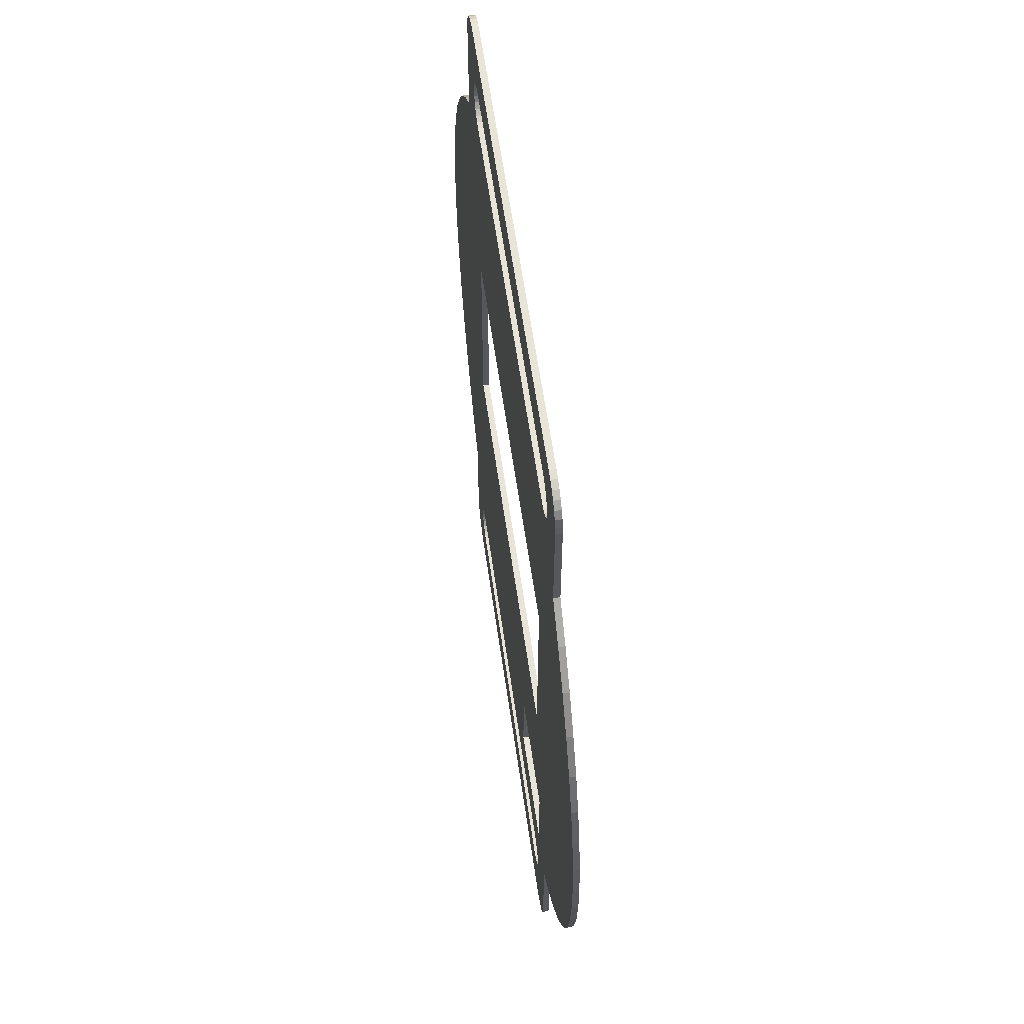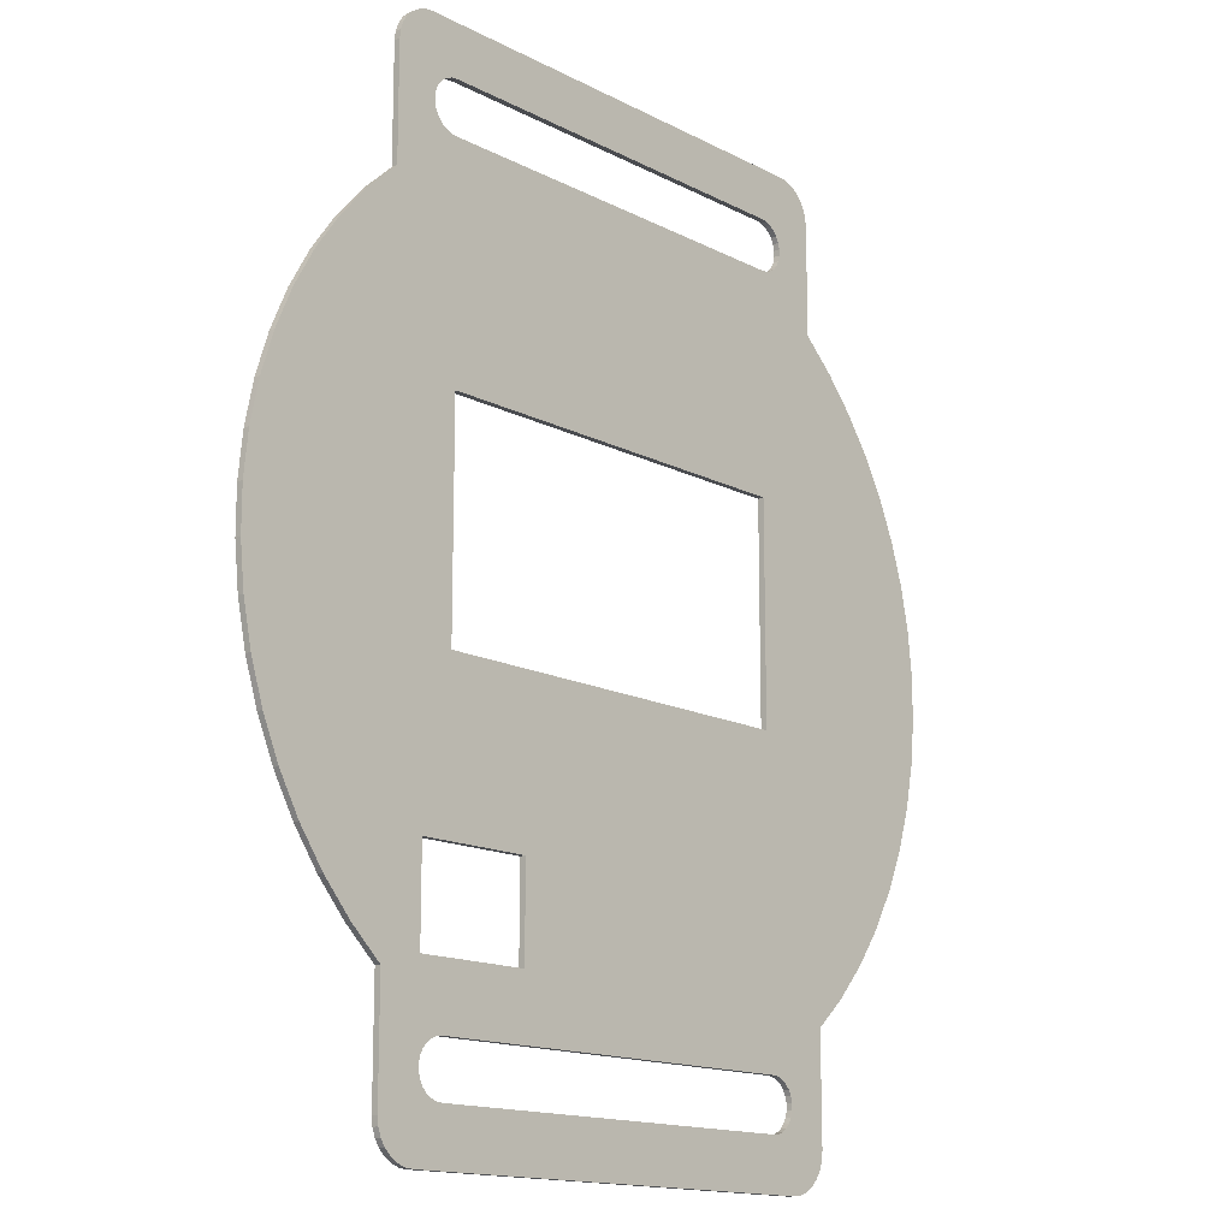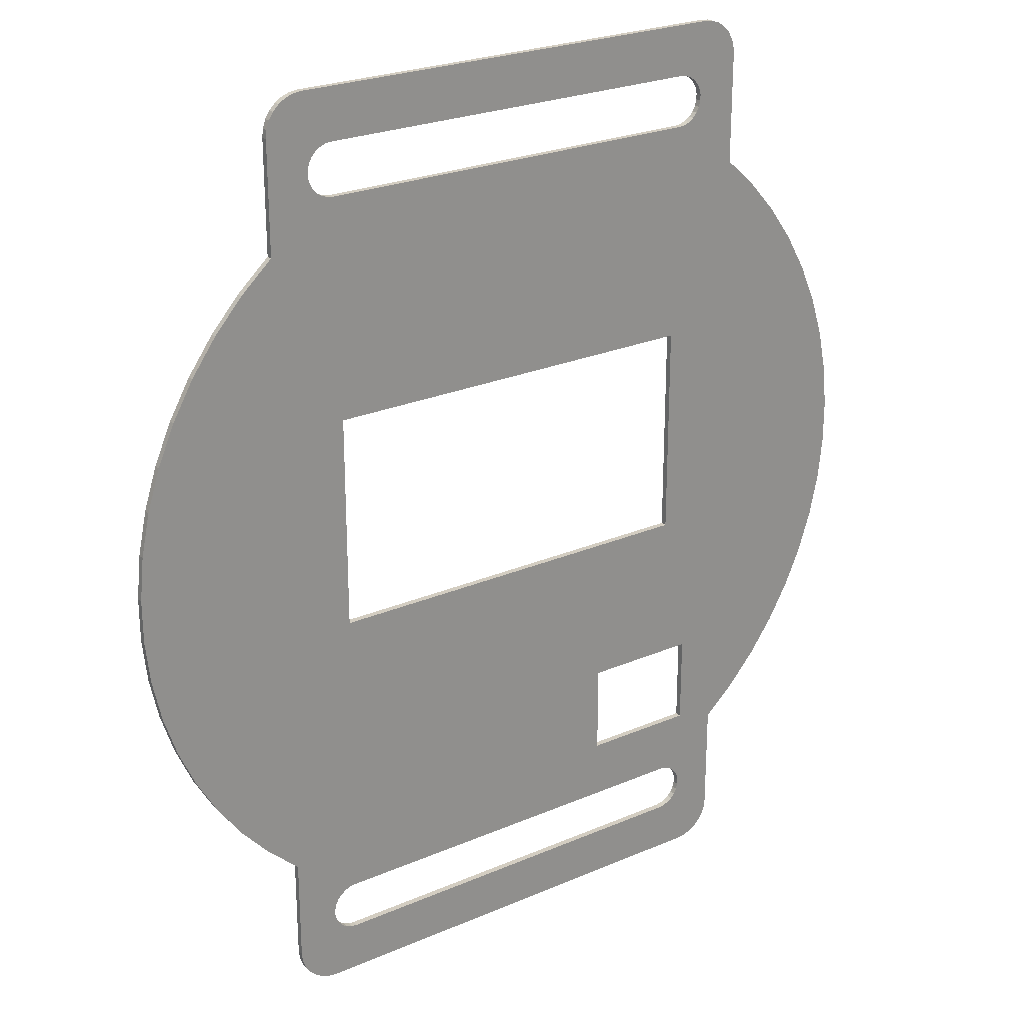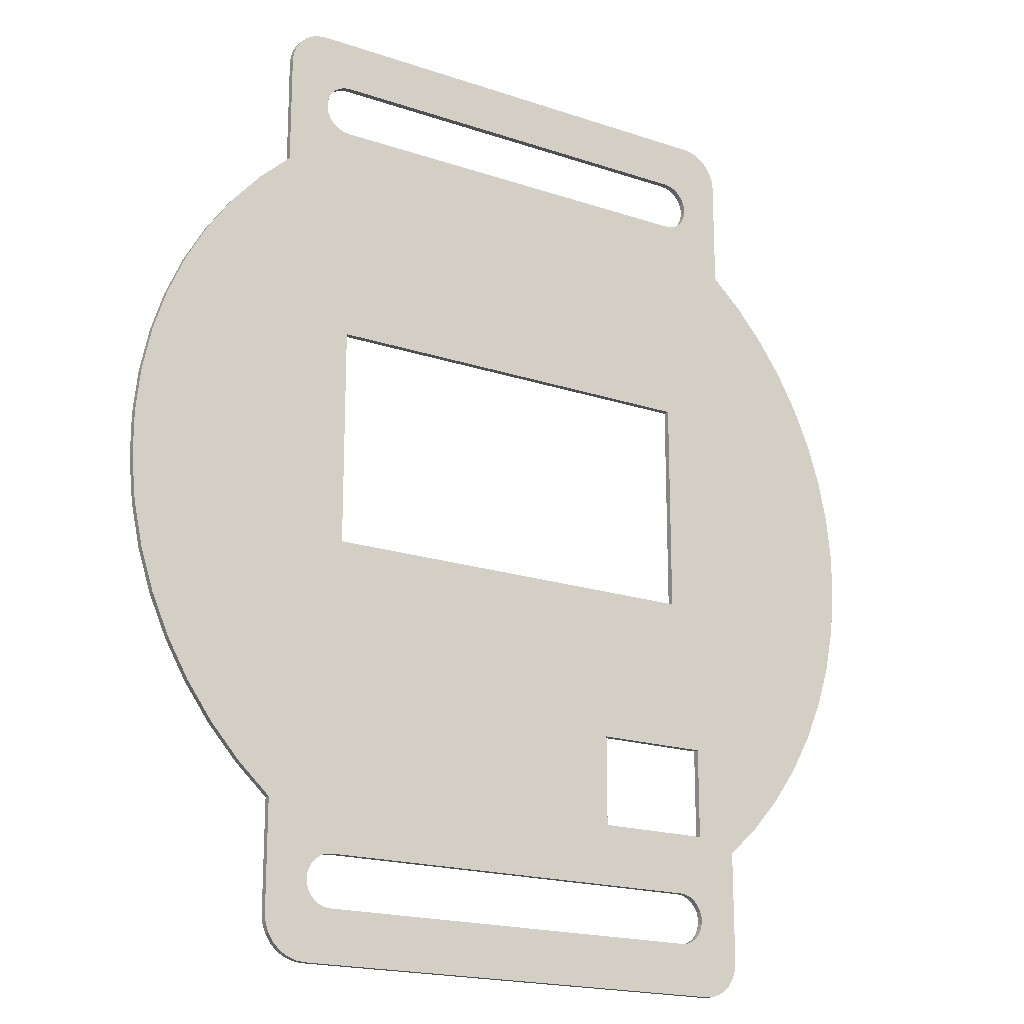
<metadata>
{"format":"obj","ext":"obj","renderer":"f3d","projection":"perspective","resolution":1024,"background":"white","views":[{"elev":60.5,"azim":81.9,"up":"+Y"},{"elev":-14.7,"azim":131.7,"up":"+Y"},{"elev":24.8,"azim":-35.1,"up":"+Y"},{"elev":-18.6,"azim":-33.0,"up":"+Y"}]}
</metadata>
<code>
v 11.01 11.65 1.5
v 10.97 11.98 1.5
v 11.01 11.65 1.75
v 10.97 11.98 1.75
v 10.86 12.3 1.5
v 10.86 12.3 1.75
v 10.68 12.59 1.5
v 10.68 12.59 1.75
v 10.44 12.83 1.5
v 10.44 12.83 1.75
v 10.16 13.01 1.5
v 10.16 13.01 1.75
v 9.84 13.12 1.5
v 9.84 13.12 1.75
v 9.504 13.16 1.5
v 9.504 13.16 1.75
v -8.816 13.16 1.5
v -8.816 13.16 1.75
v -9.152 13.12 1.5
v -9.152 13.12 1.75
v -9.47 13.01 1.5
v -9.47 13.01 1.75
v -9.756 12.83 1.5
v -9.756 12.83 1.75
v -9.995 12.59 1.5
v -9.995 12.59 1.75
v -10.17 12.3 1.5
v -10.17 12.3 1.75
v -10.29 11.98 1.5
v -10.29 11.98 1.75
v -10.32 11.65 1.5
v -10.32 11.65 1.75
v -10.32 7.263 1.5
v -10.32 7.263 1.75
v -11.6 6.092 1.5
v -11.6 6.092 1.75
v -12.75 4.795 1.5
v -12.75 4.795 1.75
v -13.76 3.386 1.5
v -13.76 3.386 1.75
v -14.61 1.88 1.5
v -14.61 1.88 1.75
v -15.31 0.2943 1.5
v -15.31 0.2943 1.75
v -15.84 -1.355 1.5
v -15.84 -1.355 1.75
v -16.2 -3.051 1.5
v -16.2 -3.051 1.75
v -16.38 -4.774 1.5
v -16.38 -4.774 1.75
v -16.38 -6.506 1.5
v -16.38 -6.506 1.75
v -16.2 -8.229 1.5
v -16.2 -8.229 1.75
v -15.84 -9.925 1.5
v -15.84 -9.925 1.75
v -15.31 -11.57 1.5
v -15.31 -11.57 1.75
v -14.61 -13.16 1.5
v -14.61 -13.16 1.75
v -13.76 -14.67 1.5
v -13.76 -14.67 1.75
v -12.75 -16.07 1.5
v -12.75 -16.07 1.75
v -11.6 -17.37 1.5
v -11.6 -17.37 1.75
v -10.32 -18.54 1.5
v -10.32 -18.54 1.75
v -10.32 -22.77 1.5
v -10.32 -22.77 1.75
v -10.28 -23.14 1.5
v -10.28 -23.14 1.75
v -10.16 -23.49 1.5
v -10.16 -23.49 1.75
v -9.963 -23.8 1.5
v -9.963 -23.8 1.75
v -9.701 -24.06 1.5
v -9.701 -24.06 1.75
v -9.387 -24.26 1.5
v -9.387 -24.26 1.75
v -9.037 -24.38 1.5
v -9.037 -24.38 1.75
v -8.669 -24.42 1.5
v -8.669 -24.42 1.75
v 9.516 -24.42 1.5
v 9.516 -24.42 1.75
v 9.849 -24.39 1.5
v 9.849 -24.39 1.75
v 10.17 -24.28 1.5
v 10.17 -24.28 1.75
v 10.45 -24.1 1.5
v 10.45 -24.1 1.75
v 10.69 -23.86 1.5
v 10.69 -23.86 1.75
v 10.86 -23.58 1.5
v 10.86 -23.58 1.75
v 10.97 -23.26 1.5
v 10.97 -23.26 1.75
v 11.01 -22.93 1.5
v 11.01 -22.93 1.75
v 11.01 -18.49 1.5
v 11.01 -18.49 1.75
v 12.28 -17.32 1.5
v 12.28 -17.32 1.75
v 13.42 -16.03 1.5
v 13.42 -16.03 1.75
v 14.42 -14.63 1.5
v 14.42 -14.63 1.75
v 15.27 -13.13 1.5
v 15.27 -13.13 1.75
v 15.97 -11.55 1.5
v 15.97 -11.55 1.75
v 16.49 -9.906 1.5
v 16.49 -9.906 1.75
v 16.85 -8.218 1.5
v 16.85 -8.218 1.75
v 17.02 -6.502 1.5
v 17.02 -6.502 1.75
v 17.02 -4.778 1.5
v 17.02 -4.778 1.75
v 16.85 -3.062 1.5
v 16.85 -3.062 1.75
v 16.49 -1.374 1.5
v 16.49 -1.374 1.75
v 15.97 0.268 1.5
v 15.97 0.268 1.75
v 15.27 1.847 1.75
v 15.27 1.847 1.5
v 14.42 3.347 1.5
v 14.42 3.347 1.75
v 13.42 4.751 1.5
v 13.42 4.751 1.75
v 12.28 6.044 1.75
v 12.28 6.044 1.5
v 11.01 7.212 1.5
v 11.01 7.212 1.75
v 8.598 9.114 1.5
v 8.353 9.084 1.5
v 8.353 9.084 1.75
v 8.598 9.114 1.75
v 8.829 9.201 1.5
v 8.829 9.201 1.75
v 9.032 9.342 1.5
v 9.032 9.342 1.75
v 9.196 9.526 1.5
v 9.196 9.526 1.75
v 9.31 9.745 1.5
v 9.31 9.745 1.75
v 9.37 9.985 1.5
v 9.37 9.985 1.75
v 9.37 10.23 1.5
v 9.37 10.23 1.75
v 9.31 10.47 1.5
v 9.31 10.47 1.75
v 9.196 10.69 1.5
v 9.196 10.69 1.75
v 9.032 10.87 1.5
v 9.032 10.87 1.75
v 8.829 11.01 1.5
v 8.829 11.01 1.75
v 8.598 11.1 1.5
v 8.598 11.1 1.75
v 8.353 11.13 1.5
v 8.353 11.13 1.75
v -7.665 11.13 1.5
v -7.665 11.13 1.75
v -7.91 11.1 1.5
v -7.91 11.1 1.75
v -8.141 11.01 1.5
v -8.141 11.01 1.75
v -8.344 10.87 1.5
v -8.344 10.87 1.75
v -8.508 10.69 1.5
v -8.508 10.69 1.75
v -8.622 10.47 1.5
v -8.622 10.47 1.75
v -8.682 10.23 1.5
v -8.682 10.23 1.75
v -8.682 9.985 1.5
v -8.682 9.985 1.75
v -8.622 9.745 1.5
v -8.622 9.745 1.75
v -8.508 9.526 1.5
v -8.508 9.526 1.75
v -8.344 9.342 1.5
v -8.344 9.342 1.75
v -8.141 9.201 1.5
v -8.141 9.201 1.75
v -7.91 9.114 1.5
v -7.91 9.114 1.75
v -7.665 9.084 1.5
v -7.665 9.084 1.75
v 8.594 -22.37 1.5
v 8.353 -22.4 1.5
v 8.353 -22.4 1.75
v 8.594 -22.37 1.75
v 8.821 -22.28 1.5
v 8.821 -22.28 1.75
v 9.021 -22.14 1.5
v 9.021 -22.14 1.75
v 9.183 -21.96 1.5
v 9.183 -21.96 1.75
v 9.295 -21.75 1.5
v 9.295 -21.75 1.75
v 9.354 -21.51 1.5
v 9.354 -21.51 1.75
v 9.354 -21.27 1.5
v 9.354 -21.27 1.75
v 9.295 -21.03 1.5
v 9.295 -21.03 1.75
v 9.183 -20.82 1.5
v 9.183 -20.82 1.75
v 9.021 -20.63 1.5
v 9.021 -20.63 1.75
v 8.821 -20.5 1.5
v 8.821 -20.5 1.75
v 8.594 -20.41 1.5
v 8.594 -20.41 1.75
v 8.353 -20.38 1.75
v 8.353 -20.38 1.5
v -7.665 -20.38 1.75
v -7.665 -20.38 1.5
v -7.906 -20.41 1.5
v -7.906 -20.41 1.75
v -8.133 -20.5 1.5
v -8.133 -20.5 1.75
v -8.333 -20.63 1.5
v -8.333 -20.63 1.75
v -8.495 -20.82 1.5
v -8.495 -20.82 1.75
v -8.607 -21.03 1.5
v -8.607 -21.03 1.75
v -8.666 -21.27 1.5
v -8.666 -21.27 1.75
v -8.666 -21.51 1.5
v -8.666 -21.51 1.75
v -8.607 -21.75 1.5
v -8.607 -21.75 1.75
v -8.495 -21.96 1.5
v -8.495 -21.96 1.75
v -8.333 -22.14 1.5
v -8.333 -22.14 1.75
v -8.133 -22.28 1.5
v -8.133 -22.28 1.75
v -7.906 -22.37 1.5
v -7.906 -22.37 1.75
v -7.665 -22.4 1.5
v -7.665 -22.4 1.75
v -7.541 0.306 1.5
v 8.229 0.306 1.5
v -7.541 0.306 1.75
v 8.229 0.306 1.75
v 8.229 -8.294 1.5
v 8.229 -8.294 1.75
v -7.541 -8.294 1.5
v -7.541 -8.294 1.75
v 4.775 -14.38 1.5
v 9.375 -14.38 1.75
v 4.775 -14.38 1.75
v 9.375 -14.38 1.5
v 9.375 -17.98 1.5
v 9.375 -17.98 1.75
v 4.775 -17.98 1.75
v 4.775 -17.98 1.5
f 1 2 3
f 3 2 4
f 4 5 6
f 2 5 4
f 6 7 8
f 5 7 6
f 8 9 10
f 7 9 8
f 10 11 12
f 9 11 10
f 12 13 14
f 11 13 12
f 14 15 16
f 13 15 14
f 15 17 16
f 16 17 18
f 17 19 18
f 18 19 20
f 20 21 22
f 19 21 20
f 22 23 24
f 21 23 22
f 24 25 26
f 23 25 24
f 26 27 28
f 25 27 26
f 28 29 30
f 27 29 28
f 30 31 32
f 29 31 30
f 31 33 32
f 32 33 34
f 33 35 34
f 34 35 36
f 36 37 38
f 35 37 36
f 38 39 40
f 37 39 38
f 40 41 42
f 39 41 40
f 42 43 44
f 41 43 42
f 44 45 46
f 43 45 44
f 46 47 48
f 45 47 46
f 48 49 50
f 47 49 48
f 50 51 52
f 49 51 50
f 52 53 54
f 51 53 52
f 54 55 56
f 53 55 54
f 56 57 58
f 55 57 56
f 58 59 60
f 57 59 58
f 60 61 62
f 59 61 60
f 62 63 64
f 61 63 62
f 63 65 64
f 64 65 66
f 65 67 66
f 66 67 68
f 67 69 68
f 68 69 70
f 69 71 70
f 70 71 72
f 72 73 74
f 71 73 72
f 74 75 76
f 73 75 74
f 76 77 78
f 75 77 76
f 78 79 80
f 77 79 78
f 80 81 82
f 79 81 80
f 82 83 84
f 81 83 82
f 83 85 84
f 84 85 86
f 85 87 86
f 86 87 88
f 88 89 90
f 87 89 88
f 90 91 92
f 89 91 90
f 92 93 94
f 91 93 92
f 94 95 96
f 93 95 94
f 96 97 98
f 95 97 96
f 98 99 100
f 97 99 98
f 99 101 100
f 100 101 102
f 101 103 102
f 102 103 104
f 104 105 106
f 103 105 104
f 106 107 108
f 105 107 106
f 108 109 110
f 107 109 108
f 110 111 112
f 109 111 110
f 112 113 114
f 111 113 112
f 114 115 116
f 113 115 114
f 116 117 118
f 115 117 116
f 118 119 120
f 117 119 118
f 120 121 122
f 119 121 120
f 122 123 124
f 121 123 122
f 124 125 126
f 126 125 127
f 123 125 124
f 125 128 127
f 127 129 130
f 128 129 127
f 130 131 132
f 132 131 133
f 129 131 130
f 131 134 133
f 134 135 133
f 133 135 136
f 135 1 3
f 135 3 136
f 137 138 139
f 137 139 140
f 141 140 142
f 141 137 140
f 143 142 144
f 143 141 142
f 145 144 146
f 145 143 144
f 147 146 148
f 147 145 146
f 149 148 150
f 149 147 148
f 151 150 152
f 151 149 150
f 153 152 154
f 153 151 152
f 155 154 156
f 155 153 154
f 157 156 158
f 157 155 156
f 159 158 160
f 159 157 158
f 161 160 162
f 161 159 160
f 163 162 164
f 163 161 162
f 165 164 166
f 165 163 164
f 167 165 166
f 167 166 168
f 169 168 170
f 169 167 168
f 171 170 172
f 171 169 170
f 173 172 174
f 173 171 172
f 175 174 176
f 175 173 174
f 177 176 178
f 177 175 176
f 179 178 180
f 179 177 178
f 181 180 182
f 181 179 180
f 183 182 184
f 183 181 182
f 185 184 186
f 185 183 184
f 187 186 188
f 187 185 186
f 189 188 190
f 189 187 188
f 191 190 192
f 191 189 190
f 138 192 139
f 138 191 192
f 193 194 195
f 193 195 196
f 197 196 198
f 197 193 196
f 199 198 200
f 199 197 198
f 201 200 202
f 201 199 200
f 203 202 204
f 203 201 202
f 205 204 206
f 205 203 204
f 207 206 208
f 207 205 206
f 209 208 210
f 209 207 208
f 211 210 212
f 211 209 210
f 213 212 214
f 213 211 212
f 215 214 216
f 215 213 214
f 217 216 218
f 217 218 219
f 217 215 216
f 220 217 219
f 221 220 219
f 222 220 221
f 223 222 221
f 223 221 224
f 225 224 226
f 225 223 224
f 227 226 228
f 227 225 226
f 229 228 230
f 229 227 228
f 231 230 232
f 231 229 230
f 233 232 234
f 233 231 232
f 235 234 236
f 235 233 234
f 237 236 238
f 237 235 236
f 239 238 240
f 239 237 238
f 241 240 242
f 241 239 240
f 243 242 244
f 243 241 242
f 245 244 246
f 245 243 244
f 247 246 248
f 247 245 246
f 195 247 248
f 194 247 195
f 249 250 251
f 251 250 252
f 250 253 252
f 252 253 254
f 253 255 254
f 254 255 256
f 255 249 256
f 256 249 251
f 257 258 259
f 257 260 258
f 260 261 258
f 258 261 262
f 261 263 262
f 261 264 263
f 264 257 263
f 263 257 259
f 69 241 71
f 71 241 73
f 73 241 75
f 75 241 77
f 77 241 79
f 69 239 241
f 79 243 81
f 81 243 83
f 241 243 79
f 69 237 239
f 243 245 83
f 69 235 237
f 245 247 83
f 69 233 235
f 229 67 227
f 231 67 229
f 233 67 231
f 69 67 233
f 67 225 227
f 67 223 225
f 67 222 223
f 47 255 49
f 49 255 51
f 51 255 53
f 53 255 55
f 55 255 57
f 57 255 59
f 59 255 61
f 61 255 63
f 63 255 65
f 65 255 67
f 67 255 222
f 83 194 85
f 247 194 83
f 194 193 85
f 193 197 85
f 85 197 87
f 197 199 87
f 87 199 89
f 89 199 91
f 91 199 93
f 199 95 93
f 199 97 95
f 201 99 199
f 203 99 201
f 205 99 203
f 199 99 97
f 205 207 99
f 255 257 222
f 222 257 264
f 215 261 213
f 217 261 215
f 220 261 217
f 264 261 220
f 209 101 207
f 211 101 209
f 213 101 211
f 207 101 99
f 261 101 213
f 47 249 255
f 37 249 39
f 39 249 41
f 41 249 43
f 43 249 45
f 45 249 47
f 37 35 249
f 261 103 101
f 261 260 103
f 35 33 249
f 260 105 103
f 260 107 105
f 255 253 257
f 257 253 260
f 33 183 185
f 185 187 33
f 33 181 183
f 187 189 33
f 33 179 181
f 33 31 179
f 33 191 249
f 189 191 33
f 31 177 179
f 31 175 177
f 253 109 260
f 260 109 107
f 31 173 175
f 31 171 173
f 27 171 29
f 29 171 31
f 27 25 171
f 25 23 171
f 23 21 171
f 171 21 169
f 21 19 169
f 19 17 169
f 167 17 165
f 169 17 167
f 253 111 109
f 253 113 111
f 191 250 249
f 253 115 113
f 253 117 115
f 253 119 117
f 250 121 253
f 253 121 119
f 250 123 121
f 250 125 123
f 250 128 125
f 191 138 250
f 250 129 128
f 250 131 129
f 138 135 250
f 137 135 138
f 141 135 137
f 250 134 131
f 135 134 250
f 141 143 135
f 143 145 135
f 145 147 135
f 147 149 135
f 149 1 135
f 151 1 149
f 153 1 151
f 155 1 153
f 157 1 155
f 17 15 165
f 165 15 163
f 161 15 159
f 163 15 161
f 157 2 1
f 15 13 159
f 157 5 2
f 13 11 159
f 159 11 157
f 157 7 5
f 11 9 157
f 157 9 7
f 220 222 264
f 242 70 72
f 242 72 74
f 242 74 76
f 242 76 78
f 242 78 80
f 240 70 242
f 244 80 82
f 244 82 84
f 244 242 80
f 238 70 240
f 246 244 84
f 236 70 238
f 248 246 84
f 234 70 236
f 68 230 228
f 68 232 230
f 68 234 232
f 68 70 234
f 226 68 228
f 224 68 226
f 221 68 224
f 256 48 50
f 256 50 52
f 256 52 54
f 256 54 56
f 256 56 58
f 256 58 60
f 256 60 62
f 256 62 64
f 256 64 66
f 256 66 68
f 256 68 221
f 195 84 86
f 195 248 84
f 196 195 86
f 198 196 86
f 198 86 88
f 200 198 88
f 200 88 90
f 200 90 92
f 200 92 94
f 96 200 94
f 98 200 96
f 100 202 200
f 100 204 202
f 100 206 204
f 100 200 98
f 208 206 100
f 259 256 221
f 259 221 263
f 262 216 214
f 262 218 216
f 262 219 218
f 262 263 219
f 102 210 208
f 102 212 210
f 102 214 212
f 102 208 100
f 102 262 214
f 251 48 256
f 251 38 40
f 251 40 42
f 251 42 44
f 251 44 46
f 251 46 48
f 36 38 251
f 104 262 102
f 258 262 104
f 34 36 251
f 106 258 104
f 108 258 106
f 254 256 259
f 254 259 258
f 184 34 186
f 188 186 34
f 182 34 184
f 190 188 34
f 180 34 182
f 32 34 180
f 192 34 251
f 192 190 34
f 178 32 180
f 176 32 178
f 110 254 258
f 110 258 108
f 174 32 176
f 172 32 174
f 172 28 30
f 172 30 32
f 26 28 172
f 24 26 172
f 22 24 172
f 22 172 170
f 20 22 170
f 18 20 170
f 18 168 166
f 18 170 168
f 112 254 110
f 114 254 112
f 252 192 251
f 116 254 114
f 118 254 116
f 120 254 118
f 122 252 254
f 122 254 120
f 124 252 122
f 126 252 124
f 127 252 126
f 139 192 252
f 130 252 127
f 132 252 130
f 136 139 252
f 136 140 139
f 136 142 140
f 133 252 132
f 133 136 252
f 144 142 136
f 146 144 136
f 148 146 136
f 150 148 136
f 3 150 136
f 3 152 150
f 3 154 152
f 3 156 154
f 3 158 156
f 16 18 166
f 16 166 164
f 16 162 160
f 16 164 162
f 4 158 3
f 14 16 160
f 6 158 4
f 12 14 160
f 12 160 158
f 8 158 6
f 10 12 158
f 10 158 8
f 221 219 263

</code>
